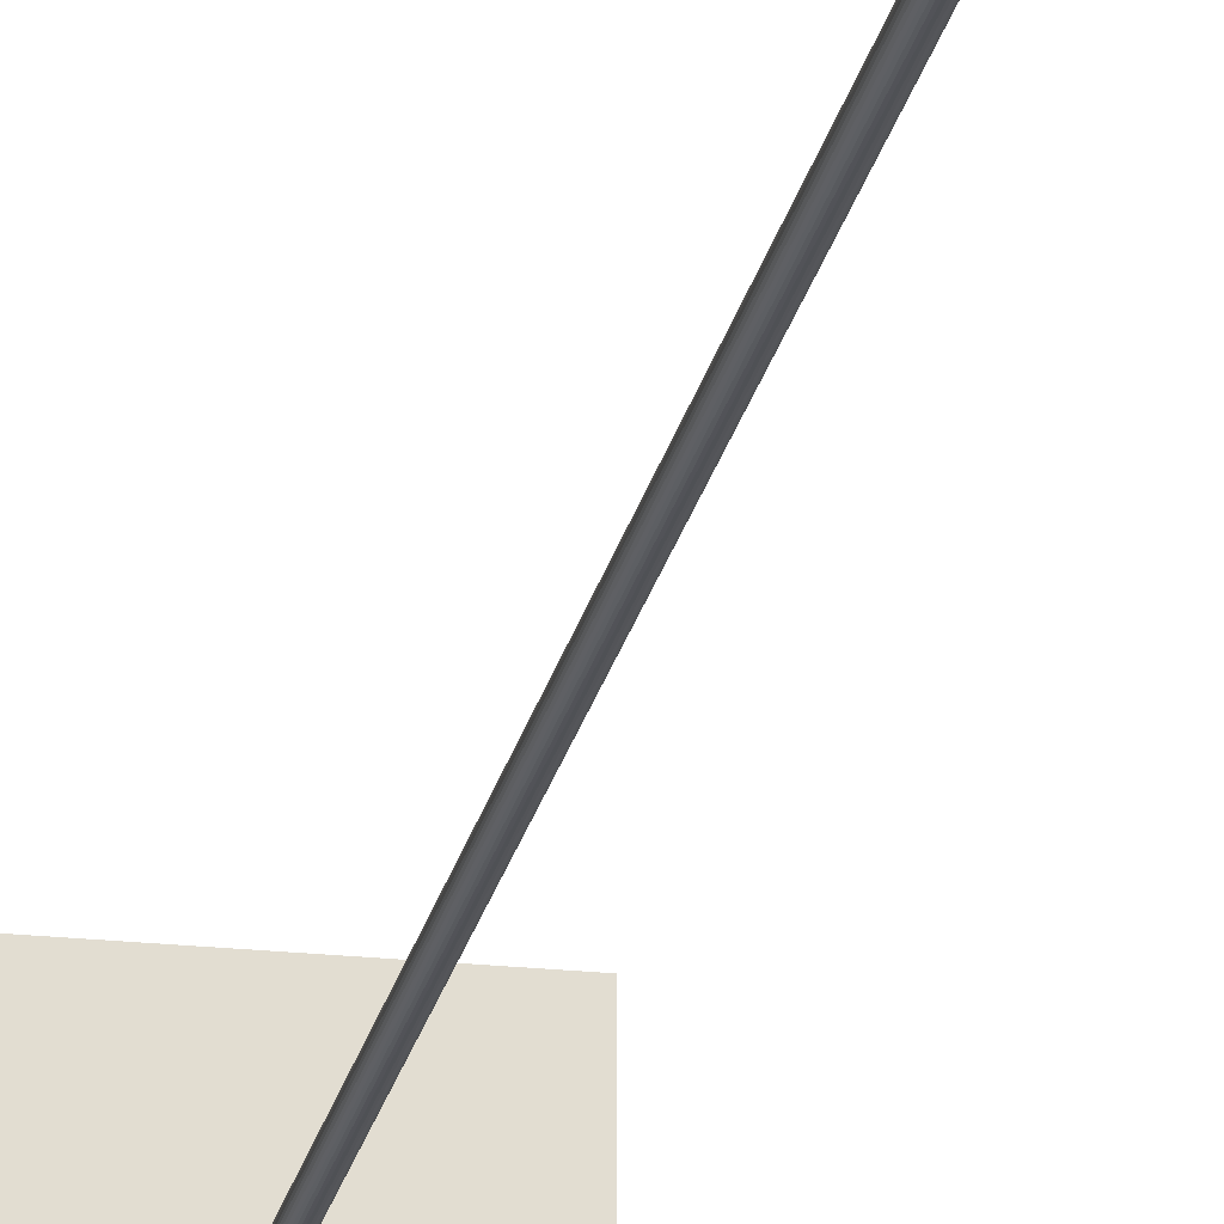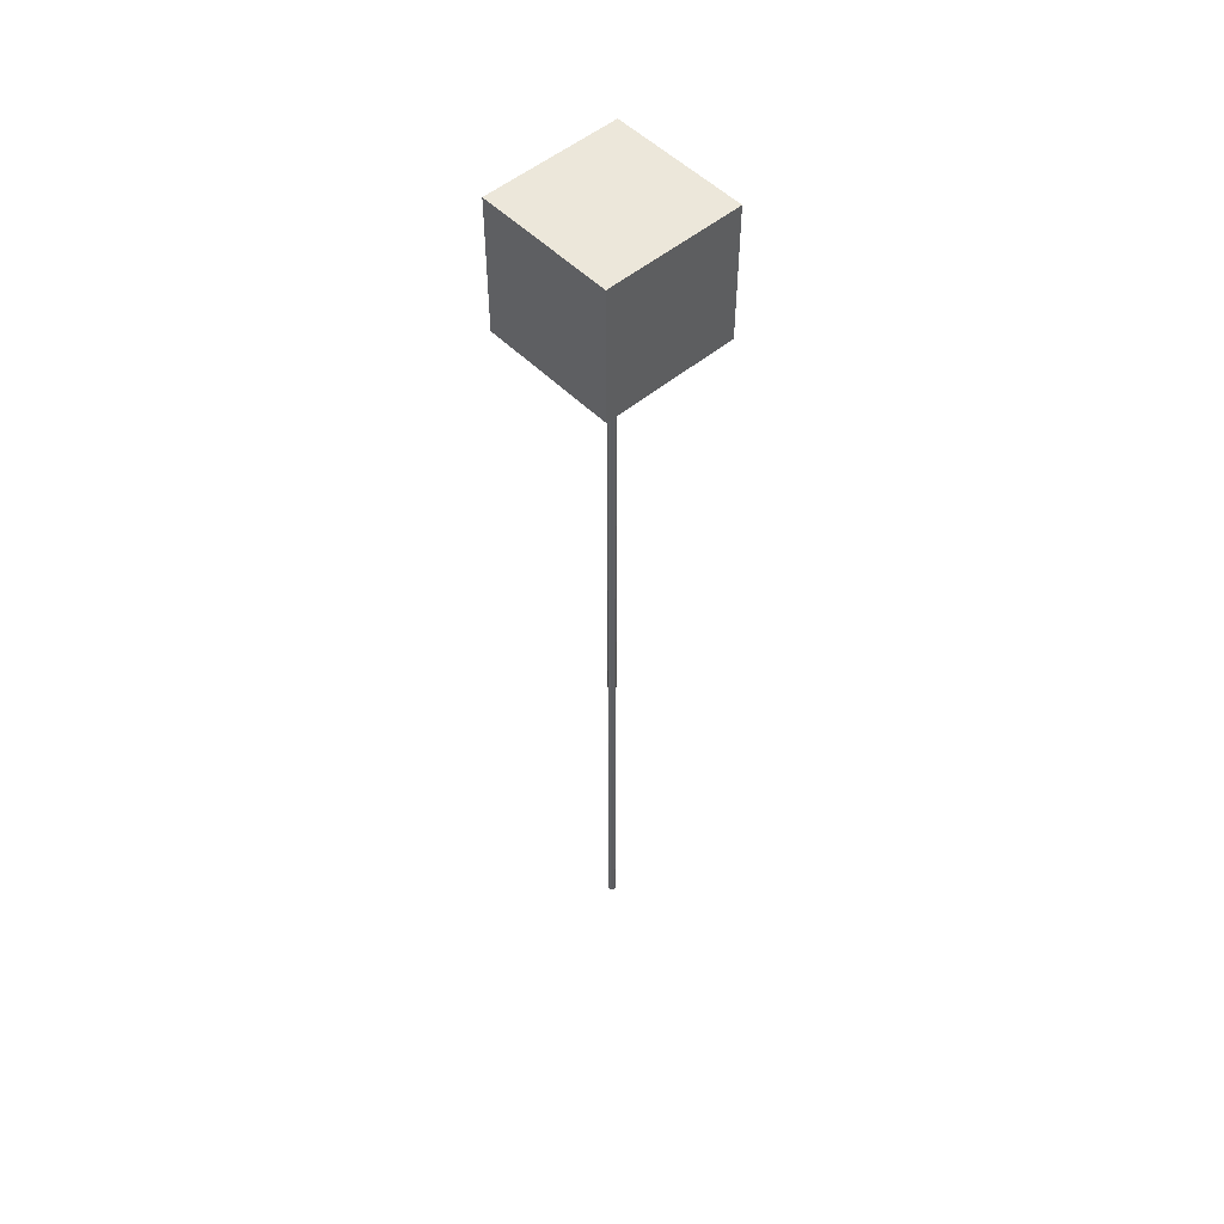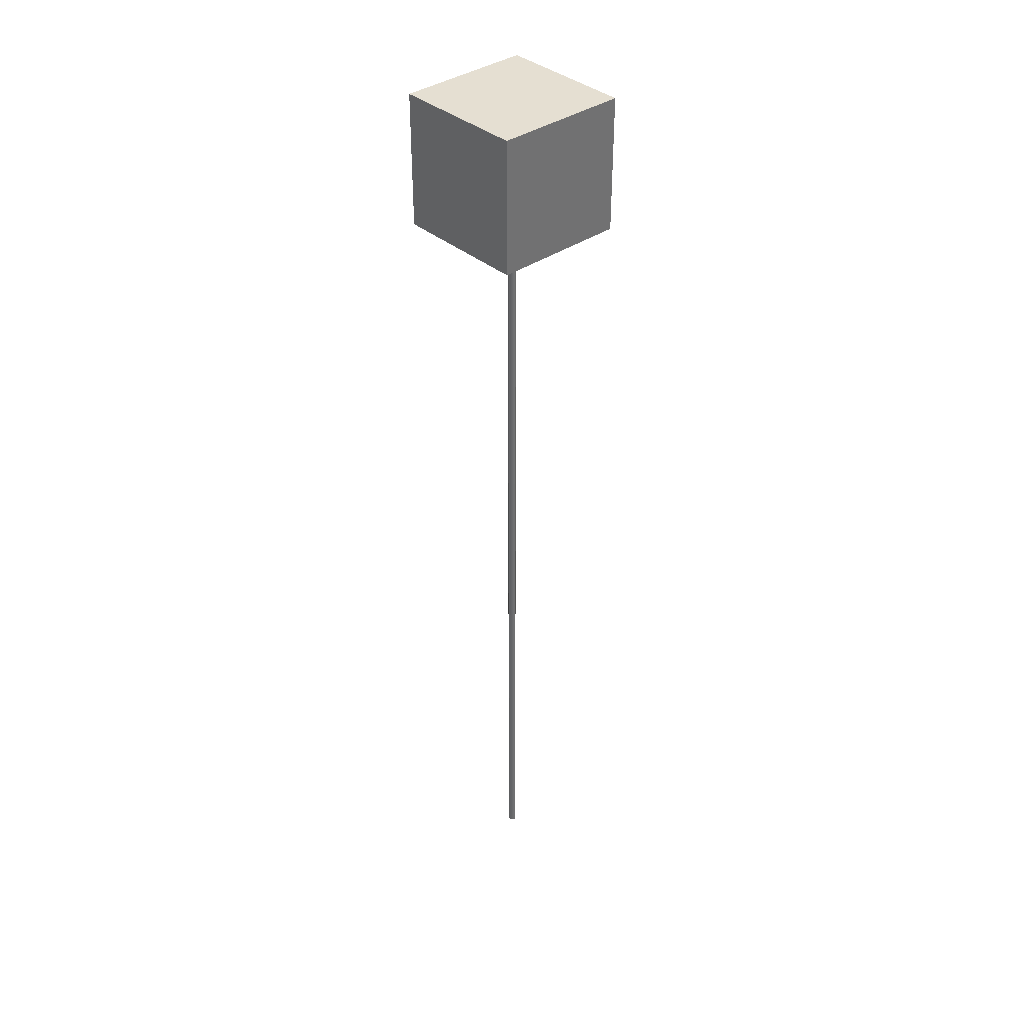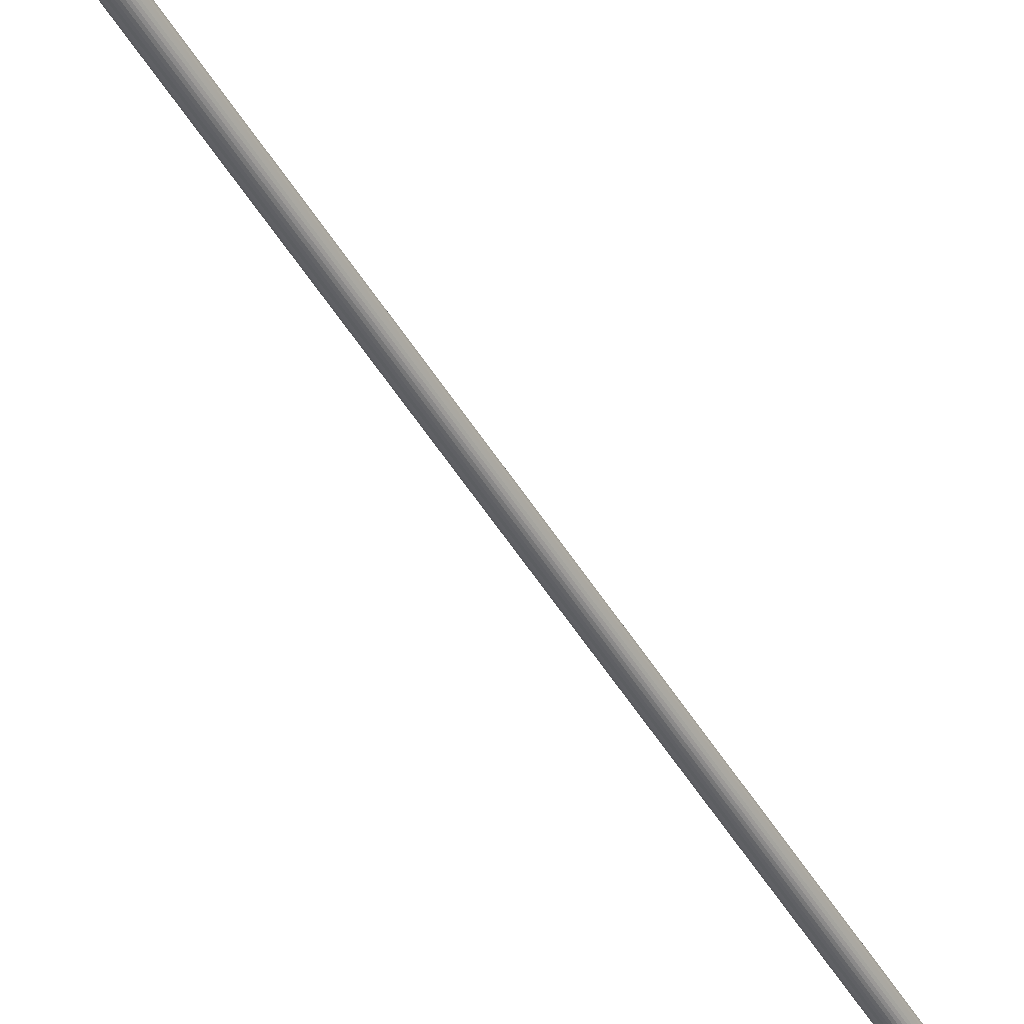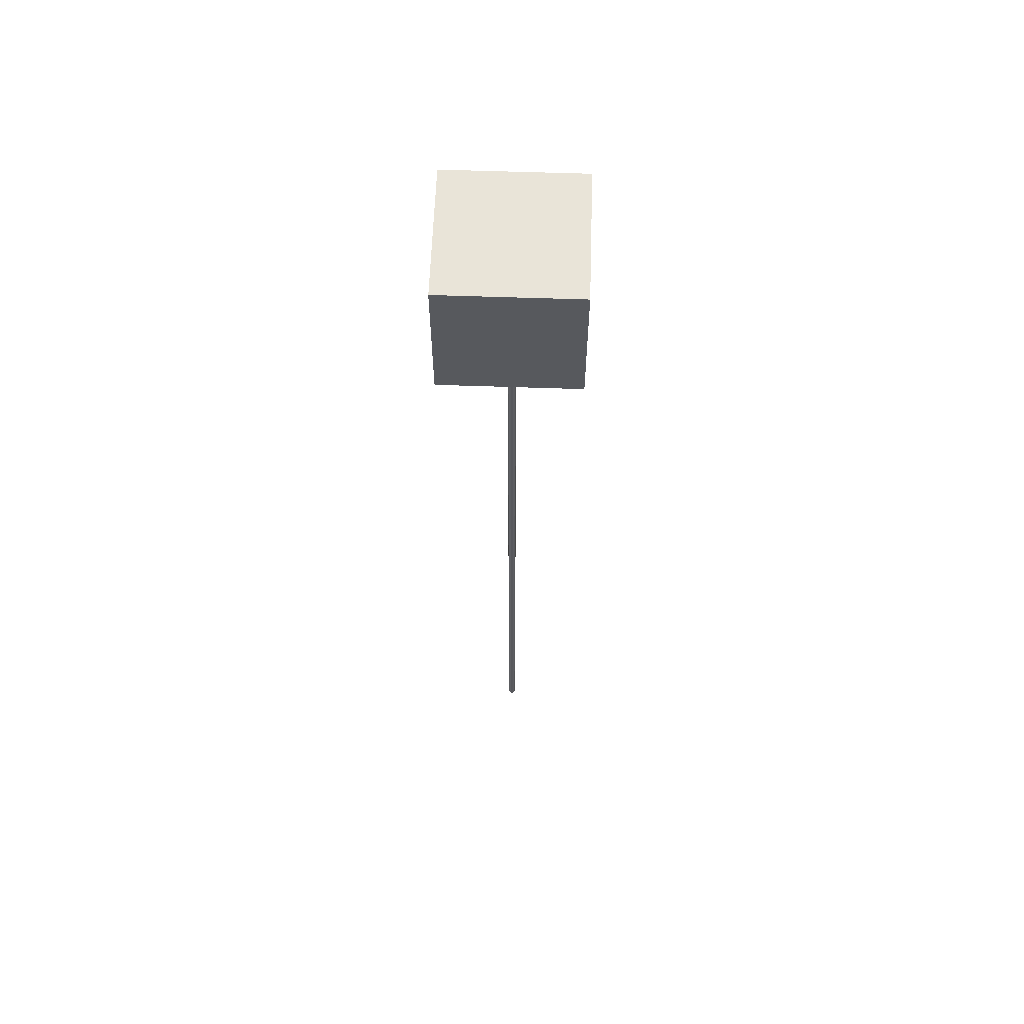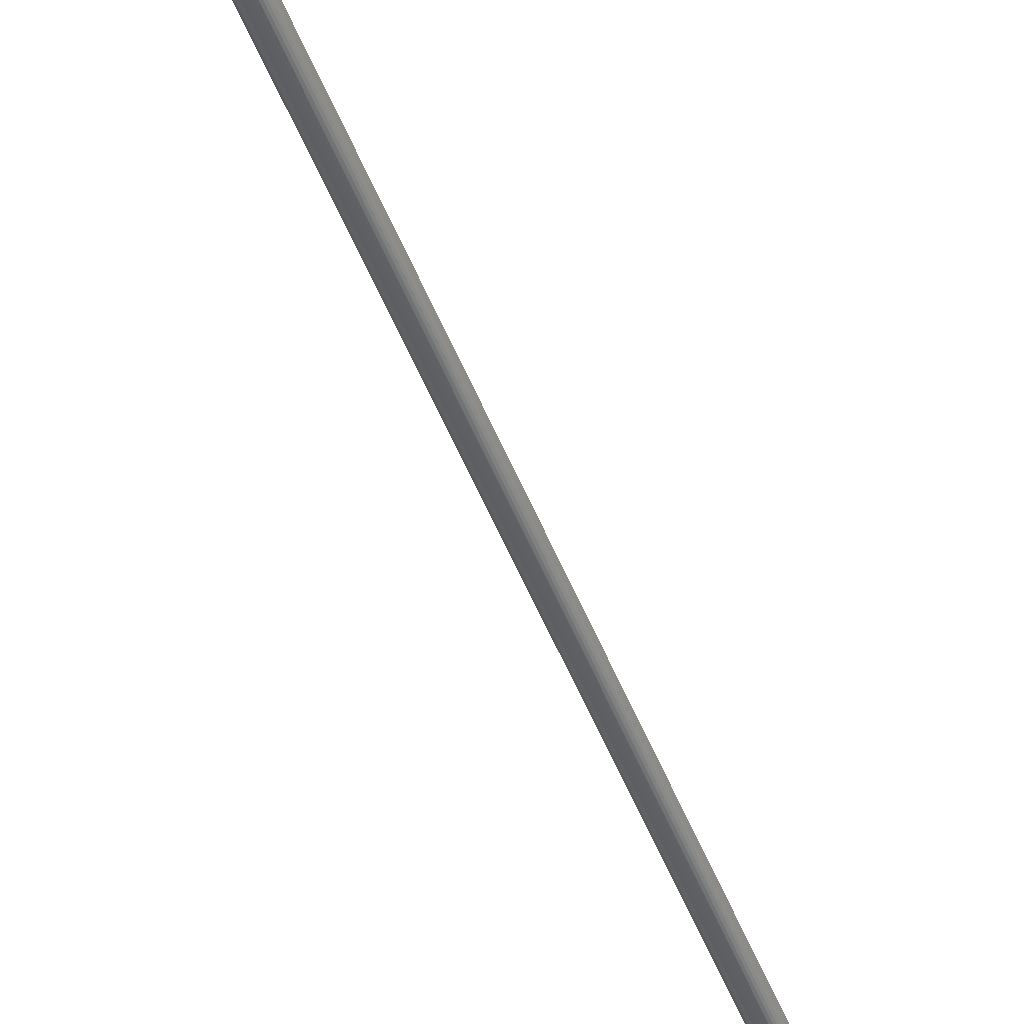
<metadata>
{"format":"obj","ext":"obj","renderer":"f3d","projection":"perspective","resolution":1024,"background":"white","views":[{"elev":-21.7,"azim":-10.8,"up":"+Z"},{"elev":51.5,"azim":-42.4,"up":"+Y"},{"elev":37.3,"azim":-132.2,"up":"+Y"},{"elev":-48.1,"azim":-150.7,"up":"+Z"},{"elev":60.6,"azim":2.0,"up":"+Y"},{"elev":-44.0,"azim":19.1,"up":"+Z"}]}
</metadata>
<code>
o Cylinder
v 0 -0.08117 0.05945
v 0 12.89 0.05945
v -0.0116 12.89 0.05831
v -0.0116 -0.08117 0.05831
v -0.02275 12.89 0.05493
v -0.02275 -0.08117 0.05493
v -0.03303 12.89 0.04943
v -0.03303 -0.08117 0.04943
v -0.04204 12.89 0.04204
v -0.04204 -0.08117 0.04204
v -0.04943 12.89 0.03303
v -0.04943 -0.08117 0.03303
v -0.05493 12.89 0.02275
v -0.05493 -0.08117 0.02275
v -0.05831 12.89 0.0116
v -0.05831 -0.08117 0.0116
v -0.05945 12.89 2e-06
v -0.05945 -0.08117 -0
v -0.05831 12.89 -0.0116
v -0.05831 -0.08117 -0.0116
v -0.05493 12.89 -0.02275
v -0.05493 -0.08117 -0.02275
v -0.04943 12.89 -0.03303
v -0.04943 -0.08117 -0.03303
v -0.04204 12.89 -0.04204
v -0.04204 -0.08117 -0.04204
v -0.03303 12.89 -0.04943
v -0.03303 -0.08117 -0.04943
v -0.02275 12.89 -0.05492
v -0.02275 -0.08117 -0.05493
v -0.0116 12.89 -0.05831
v -0.0116 -0.08117 -0.05831
v 0 12.89 -0.05945
v 0 -0.08117 -0.05945
v 0.0116 12.89 -0.05831
v 0.0116 -0.08117 -0.05831
v 0.02275 12.89 -0.05492
v 0.02275 -0.08117 -0.05493
v 0.03303 12.89 -0.04943
v 0.03303 -0.08117 -0.04943
v 0.04204 12.89 -0.04204
v 0.04204 -0.08117 -0.04204
v 0.04943 12.89 -0.03303
v 0.04943 -0.08117 -0.03303
v 0.05493 12.89 -0.02275
v 0.05493 -0.08117 -0.02275
v 0.05831 12.89 -0.0116
v 0.05831 -0.08117 -0.0116
v 0.05945 12.89 2e-06
v 0.05945 -0.08117 -0
v 0.05831 12.89 0.0116
v 0.05831 -0.08117 0.0116
v 0.05493 12.89 0.02275
v 0.05493 -0.08117 0.02275
v 0.04943 12.89 0.03303
v 0.04943 -0.08117 0.03303
v 0.04204 12.89 0.04204
v 0.04204 -0.08117 0.04204
v 0.03303 12.89 0.04943
v 0.03303 -0.08117 0.04943
v 0.02275 12.89 0.05493
v 0.02275 -0.08117 0.05493
v 0.0116 12.89 0.05831
v 0.0116 -0.08117 0.05831
f 1 2 3 4
f 4 3 5 6
f 6 5 7 8
f 8 7 9 10
f 10 9 11 12
f 12 11 13 14
f 14 13 15 16
f 16 15 17 18
f 18 17 19 20
f 20 19 21 22
f 22 21 23 24
f 24 23 25 26
f 26 25 27 28
f 28 27 29 30
f 30 29 31 32
f 32 31 33 34
f 34 33 35 36
f 36 35 37 38
f 38 37 39 40
f 40 39 41 42
f 42 41 43 44
f 44 43 45 46
f 46 45 47 48
f 48 47 49 50
f 50 49 51 52
f 52 51 53 54
f 54 53 55 56
f 56 55 57 58
f 58 57 59 60
f 60 59 61 62
f 3 2 63 61 59 57 55 53 51 49 47 45 43 41 39 37 35 33 31 29 27 25 23 21 19 17 15 13 11 9 7 5
f 62 61 63 64
f 64 63 2 1
f 1 4 6 8 10 12 14 16 18 20 22 24 26 28 30 32 34 36 38 40 42 44 46 48 50 52 54 56 58 60 62 64
o Cube
v 1 12.26 -1
v 1 12.26 1
v -1 12.26 1
v -1 12.26 -1
v 1 14.26 -1
v 1 14.26 1
v -1 14.26 1
v -1 14.26 -1
f 65 66 67 68
f 69 72 71 70
f 65 69 70 66
f 66 70 71 67
f 67 71 72 68
f 69 65 68 72

</code>
